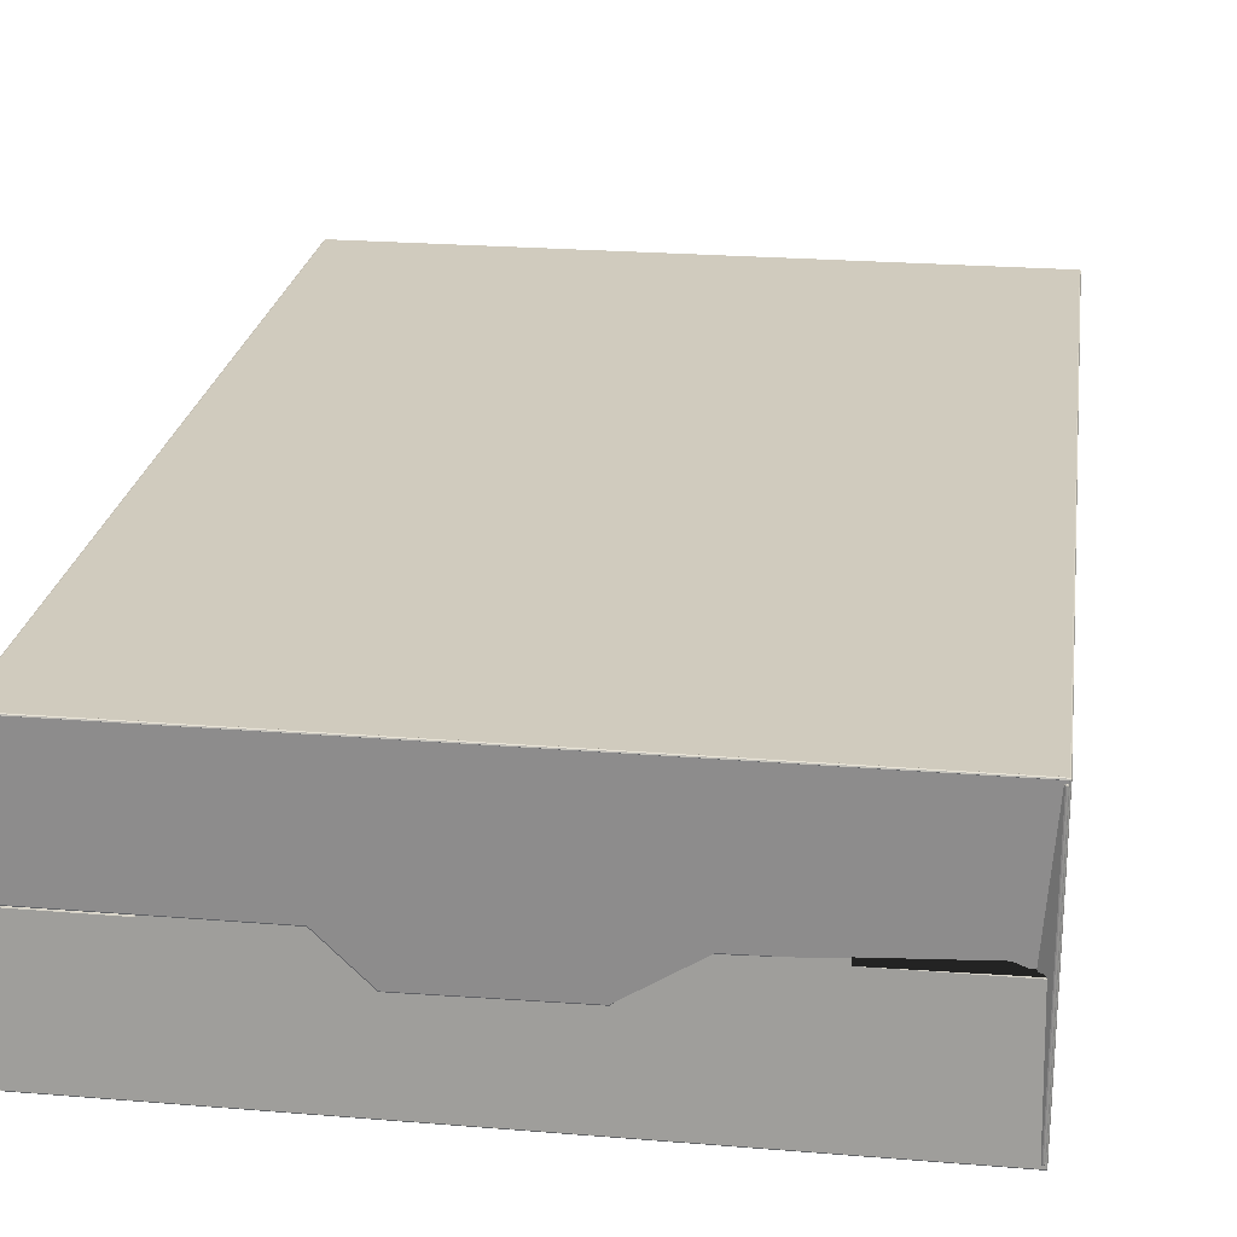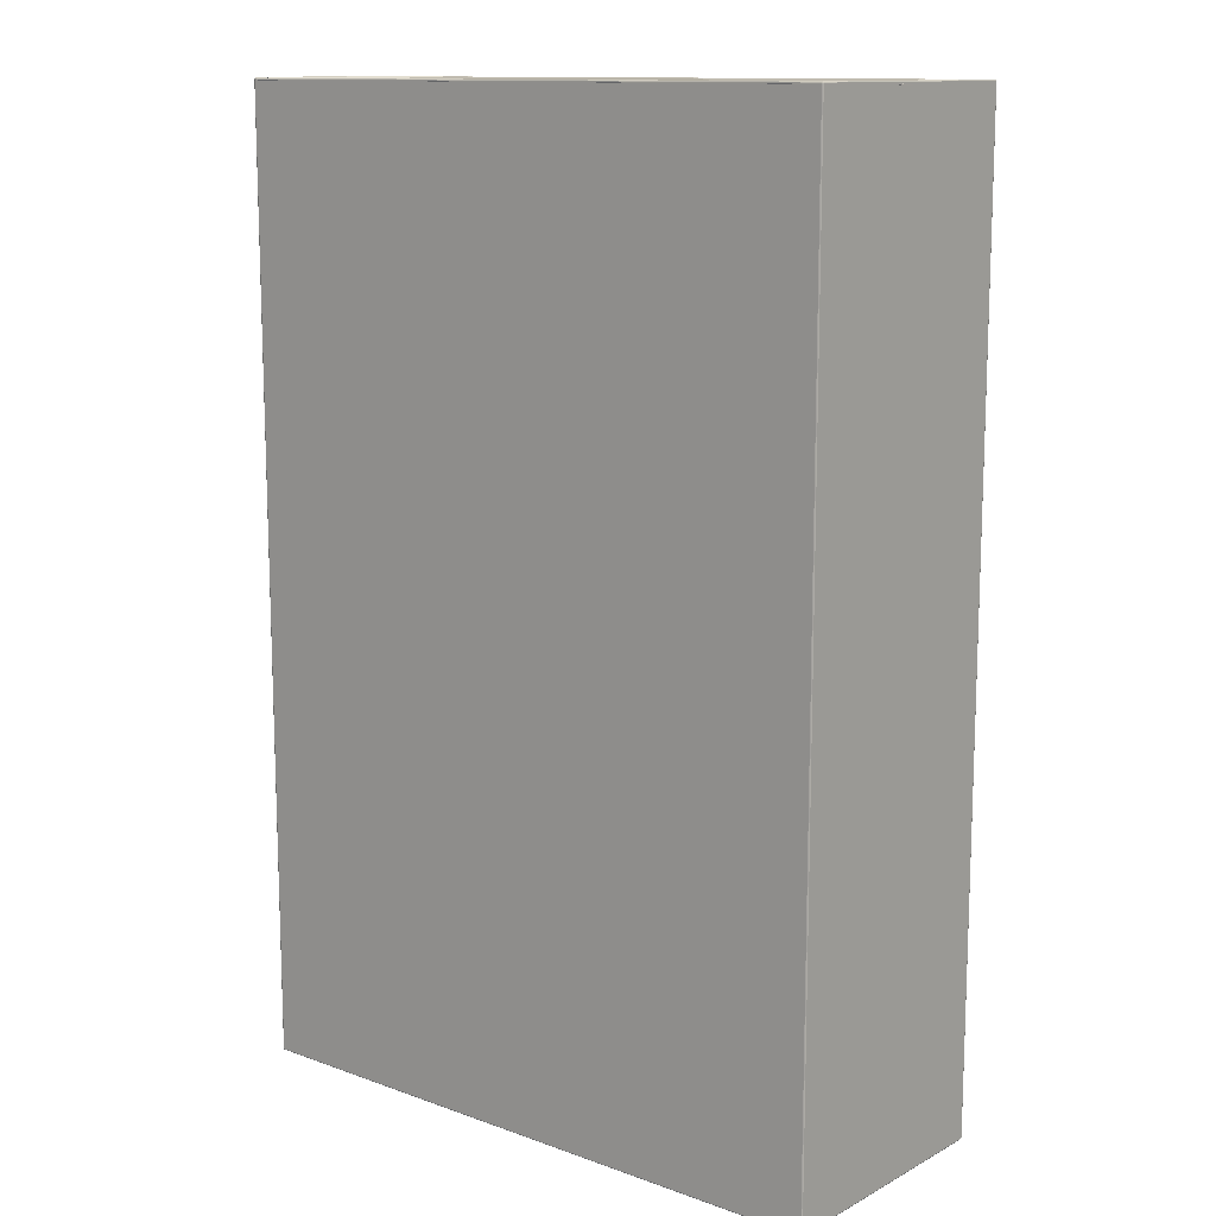
<metadata>
{"format":"obj","ext":"obj","renderer":"f3d","projection":"perspective","resolution":1024,"background":"white","views":[{"elev":23.4,"azim":7.9,"up":"+Y"},{"elev":12.5,"azim":-140.3,"up":"+Z"}]}
</metadata>
<code>
o link_cereal_box_Cube.003
v -0.09965 -0.03965 -0
v -0.09965 -0.04 0.000354
v -0.1 -0.03965 0.000354
v -0.09965 -0.0399 0.000104
v -0.09985 -0.03985 0.000149
v -0.0999 -0.0399 0.000354
v -0.0999 -0.03965 0.000104
v -0.1 -0.03965 0.2996
v -0.09965 -0.04 0.2996
v -0.09965 -0.03965 0.3
v -0.0999 -0.0399 0.2996
v -0.09985 -0.03985 0.2999
v -0.09965 -0.0399 0.2999
v -0.0999 -0.03965 0.2999
v -0.09965 0.03965 -0
v -0.1 0.03965 0.000354
v -0.09965 0.04 0.000354
v -0.0999 0.03965 0.000104
v -0.09985 0.03985 0.000149
v -0.0999 0.0399 0.000354
v -0.09965 0.0399 0.000104
v -0.09965 0.03965 0.3
v -0.09965 0.04 0.2996
v -0.1 0.03965 0.2996
v -0.09965 0.0399 0.2999
v -0.09985 0.03985 0.2999
v -0.0999 0.0399 0.2996
v -0.0999 0.03965 0.2999
v 0.09965 -0.03965 -0
v 0.1 -0.03965 0.000354
v 0.09965 -0.04 0.000354
v 0.0999 -0.03965 0.000104
v 0.09985 -0.03985 0.000149
v 0.0999 -0.0399 0.000354
v 0.09965 -0.0399 0.000104
v 0.09965 -0.03965 0.3
v 0.09965 -0.04 0.2996
v 0.1 -0.03965 0.2996
v 0.09965 -0.0399 0.2999
v 0.09985 -0.03985 0.2999
v 0.0999 -0.0399 0.2996
v 0.0999 -0.03965 0.2999
v 0.09965 0.03965 -0
v 0.09965 0.04 0.000354
v 0.1 0.03965 0.000354
v 0.09965 0.0399 0.000104
v 0.09985 0.03985 0.000149
v 0.0999 0.0399 0.000354
v 0.0999 0.03965 0.000104
v 0.1 0.03965 0.2996
v 0.09965 0.04 0.2996
v 0.09965 0.03965 0.3
v 0.0999 0.0399 0.2996
v 0.09985 0.03985 0.2999
v 0.09965 0.0399 0.2999
v 0.0999 0.03965 0.2999
v -0.1 0.03966 0.2996
v -0.09965 0.03965 0.3
v -0.09965 0.04001 0.2996
v -0.0999 0.03965 0.2999
v -0.09985 0.03986 0.2999
v -0.09965 0.0399 0.2999
v -0.0999 0.03991 0.2996
v 0.09964 0.04001 0.2996
v 0.09965 0.03965 0.3
v 0.1 0.03966 0.2996
v 0.09965 0.0399 0.2999
v 0.09985 0.03986 0.2998
v 0.0999 0.03965 0.2999
v 0.09989 0.03991 0.2996
v 0.1 0.000491 0.2972
v 0.09965 0.000484 0.2975
v 0.09964 0.000137 0.2972
v 0.0999 0.000486 0.2974
v 0.09985 0.000283 0.2974
v 0.09965 0.000236 0.2974
v 0.09989 0.000241 0.2972
v -0.1 0.000369 0.2991
v -0.09965 1.5e-05 0.2991
v -0.09965 0.000363 0.2995
v -0.0999 0.000119 0.2991
v -0.09985 0.000161 0.2993
v -0.09965 0.000114 0.2994
v -0.0999 0.000364 0.2994
v -0.03746 1.5e-05 0.2991
v -0.03685 -0.000228 0.2991
v -0.03696 0.000362 0.2994
v -0.03713 -5.6e-05 0.2991
v -0.0371 2.4e-05 0.2993
v -0.03696 1.5e-05 0.2994
v -0.03721 0.000114 0.2993
v 0.03242 1.6e-05 0.2991
v 0.03193 0.000362 0.2995
v 0.0318 -0.000225 0.2991
v 0.03217 0.000115 0.2993
v 0.03206 2.5e-05 0.2993
v 0.03192 1.6e-05 0.2994
v 0.03209 -5.5e-05 0.2991
v -0.02425 -0.01217 0.2996
v -0.02364 -0.0124 0.2996
v -0.02386 -0.01206 0.2999
v -0.02397 -0.01234 0.2996
v -0.02395 -0.0123 0.2998
v -0.02375 -0.01231 0.2998
v -0.02411 -0.01216 0.2998
v 0.0188 -0.01189 0.2996
v 0.01941 -0.01165 0.2996
v 0.01901 -0.01154 0.2999
v 0.01912 -0.01182 0.2996
v 0.01911 -0.01178 0.2998
v 0.01926 -0.01165 0.2998
v 0.01891 -0.01179 0.2998
v -0.1 -0.03967 0.2996
v -0.09965 -0.04002 0.2996
v -0.09965 -0.03963 0.3
v -0.0999 -0.03992 0.2996
v -0.09985 -0.03985 0.2998
v -0.09965 -0.03989 0.2999
v -0.0999 -0.03964 0.2999
v 0.1 -0.03967 0.2996
v 0.09965 -0.03963 0.3
v 0.09965 -0.04002 0.2996
v 0.0999 -0.03964 0.2999
v 0.09985 -0.03985 0.2998
v 0.09965 -0.03989 0.2999
v 0.0999 -0.03992 0.2996
v 0.1 -0.000385 0.2989
v 0.09965 -3e-05 0.2989
v 0.09965 -0.000347 0.2992
v 0.0999 -0.000135 0.2989
v 0.09985 -0.000159 0.2991
v 0.09965 -0.000108 0.2991
v 0.0999 -0.000359 0.2991
v -0.1 -0.000385 0.2989
v -0.09965 -0.000347 0.2992
v -0.09965 -3e-05 0.2989
v -0.0999 -0.000359 0.2991
v -0.09985 -0.000159 0.2991
v -0.09965 -0.000108 0.2991
v -0.0999 -0.000135 0.2989
v -0.06981 0.01022 0.2929
v -0.06946 0.01029 0.2933
v -0.06946 0.01056 0.2927
v -0.06971 0.01026 0.2931
v -0.06966 0.01044 0.293
v -0.06946 0.0105 0.293
v -0.06971 0.01045 0.2928
v 0.06331 0.01022 0.2929
v 0.06295 0.01056 0.2927
v 0.06295 0.01029 0.2933
v 0.0632 0.01045 0.2928
v 0.06316 0.01044 0.293
v 0.06295 0.0105 0.293
v 0.0632 0.01026 0.2931
v -0.07017 -3e-05 0.2989
v -0.06946 -0.0003 0.2994
v -0.06981 0.000301 0.2987
v -0.06981 -9.4e-05 0.2992
v -0.06981 1e-06 0.2991
v -0.06971 3.8e-05 0.2991
v -0.06992 6.3e-05 0.2988
v 0.06331 0.000301 0.2987
v 0.06295 -0.0003 0.2994
v 0.06366 -3e-05 0.2989
v 0.0632 3.8e-05 0.2991
v 0.06331 1e-06 0.2991
v 0.06331 -9.4e-05 0.2992
v 0.06341 6.3e-05 0.2988
v -0.09962 -0.03861 0.299
v -0.09928 -0.03897 0.2989
v -0.09918 -0.03861 0.2993
v -0.09952 -0.03886 0.299
v -0.09942 -0.03882 0.2992
v -0.09921 -0.03886 0.2992
v -0.09945 -0.03861 0.2992
v -0.09962 0.03859 0.299
v -0.09918 0.03859 0.2993
v -0.09928 0.03894 0.2989
v -0.09945 0.03859 0.2992
v -0.09942 0.03879 0.2992
v -0.09921 0.03884 0.2992
v -0.09952 0.03884 0.299
v -0.04255 -0.03861 0.2826
v -0.04279 -0.03861 0.2831
v -0.04289 -0.03897 0.2827
v -0.04258 -0.03861 0.2829
v -0.04264 -0.03882 0.2829
v -0.04282 -0.03886 0.283
v -0.04265 -0.03886 0.2827
v -0.04255 0.03859 0.2826
v -0.04289 0.03894 0.2827
v -0.04279 0.03859 0.2831
v -0.04265 0.03884 0.2827
v -0.04264 0.03879 0.2829
v -0.04282 0.03884 0.283
v -0.04258 0.03859 0.2829
v 0.09942 -0.03861 0.3001
v 0.09892 -0.03861 0.3002
v 0.09914 -0.03897 0.2999
v 0.09918 -0.03861 0.3002
v 0.09917 -0.03882 0.3002
v 0.09898 -0.03886 0.3001
v 0.09934 -0.03886 0.3
v 0.09942 0.03859 0.3001
v 0.09914 0.03894 0.2999
v 0.09892 0.03859 0.3002
v 0.09934 0.03884 0.3
v 0.09917 0.03879 0.3002
v 0.09898 0.03884 0.3001
v 0.09918 0.03859 0.3002
v 0.05377 -0.03861 0.2621
v 0.05404 -0.03897 0.2624
v 0.05381 -0.03861 0.2626
v 0.05385 -0.03886 0.2622
v 0.05375 -0.03882 0.2624
v 0.05388 -0.03886 0.2626
v 0.05369 -0.03861 0.2624
v 0.05377 0.03859 0.2621
v 0.05381 0.03859 0.2626
v 0.05404 0.03894 0.2624
v 0.05369 0.03859 0.2624
v 0.05375 0.03879 0.2624
v 0.05388 0.03884 0.2626
v 0.05385 0.03884 0.2622
v -0.09907 -0.03907 0.000577
v -0.09942 -0.03907 0.000931
v -0.09907 -0.03942 0.000931
v -0.09932 -0.03907 0.000681
v -0.09927 -0.03927 0.000727
v -0.09932 -0.03932 0.000931
v -0.09907 -0.03932 0.000681
v -0.09965 -0.03965 0.3
v -0.09894 -0.03929 0.2996
v -0.09929 -0.03894 0.2996
v -0.09929 -0.0394 0.2999
v -0.09929 -0.03929 0.2999
v -0.09919 -0.03919 0.2996
v -0.0994 -0.03929 0.2999
v -0.09907 0.03907 0.000577
v -0.09907 0.03942 0.000931
v -0.09942 0.03907 0.000931
v -0.09907 0.03932 0.000681
v -0.09927 0.03927 0.000727
v -0.09932 0.03932 0.000931
v -0.09932 0.03907 0.000681
v -0.09929 0.03894 0.2996
v -0.09894 0.03929 0.2996
v -0.09965 0.03965 0.3
v -0.09919 0.03919 0.2996
v -0.09929 0.03929 0.2999
v -0.09929 0.0394 0.2999
v -0.0994 0.03929 0.2999
v 0.09907 -0.03907 0.000577
v 0.09907 -0.03942 0.000931
v 0.09942 -0.03907 0.000931
v 0.09907 -0.03932 0.000681
v 0.09927 -0.03927 0.000727
v 0.09932 -0.03932 0.000931
v 0.09932 -0.03907 0.000681
v 0.09929 -0.03894 0.2996
v 0.09894 -0.03929 0.2996
v 0.09965 -0.03965 0.3
v 0.09919 -0.03919 0.2996
v 0.09929 -0.03929 0.2999
v 0.09929 -0.0394 0.2999
v 0.0994 -0.03929 0.2999
v 0.09907 0.03907 0.000577
v 0.09942 0.03907 0.000931
v 0.09907 0.03942 0.000931
v 0.09932 0.03907 0.000681
v 0.09927 0.03927 0.000727
v 0.09932 0.03932 0.000931
v 0.09907 0.03932 0.000681
v 0.09965 0.03965 0.3
v 0.09894 0.03929 0.2996
v 0.09929 0.03894 0.2996
v 0.09929 0.0394 0.2999
v 0.09929 0.03929 0.2999
v 0.09919 0.03919 0.2996
v 0.0994 0.03929 0.2999
v -0.1 0.03966 0.2994
v -0.09965 0.04002 0.2994
v -0.09965 0.03967 0.299
v -0.0999 0.03991 0.2994
v -0.09985 0.03987 0.2991
v -0.09965 0.03992 0.2991
v -0.0999 0.03967 0.2991
v 0.09964 0.04002 0.2994
v 0.1 0.03966 0.2993
v 0.09964 0.03967 0.299
v 0.09989 0.03991 0.2993
v 0.09985 0.03987 0.2991
v 0.09989 0.03967 0.2991
v 0.09964 0.03992 0.2991
v 0.1 0.000496 0.2969
v 0.09964 0.000142 0.2969
v 0.09964 0.000501 0.2965
v 0.09989 0.000246 0.2969
v 0.09985 0.000295 0.2967
v 0.09964 0.000249 0.2966
v 0.09989 0.0005 0.2966
v -0.1 0.000374 0.2988
v -0.09965 0.00038 0.2985
v -0.09965 2e-05 0.2988
v -0.0999 0.000378 0.2986
v -0.09985 0.000173 0.2986
v -0.09965 0.000128 0.2986
v -0.0999 0.000124 0.2988
v -0.03746 2e-05 0.2988
v -0.03696 0.000379 0.2984
v -0.03685 -0.000223 0.2988
v -0.03721 0.000128 0.2986
v -0.0371 3.5e-05 0.2986
v -0.03696 2.4e-05 0.2986
v -0.03713 -5.1e-05 0.2988
v 0.03241 2.1e-05 0.2988
v 0.0318 -0.00022 0.2988
v 0.03192 0.000379 0.2985
v 0.03209 -5e-05 0.2988
v 0.03206 3.6e-05 0.2986
v 0.03191 2.5e-05 0.2986
v 0.03217 0.000128 0.2986
v -0.02425 -0.01216 0.2993
v -0.02386 -0.01204 0.2989
v -0.02364 -0.0124 0.2993
v -0.02411 -0.01215 0.299
v -0.02395 -0.01228 0.2991
v -0.02375 -0.01229 0.299
v -0.02397 -0.01233 0.2993
v 0.01879 -0.01189 0.2993
v 0.01901 -0.01153 0.2989
v 0.01941 -0.01165 0.2993
v 0.0189 -0.01178 0.299
v 0.0191 -0.01177 0.2991
v 0.01926 -0.01164 0.299
v 0.01912 -0.01182 0.2993
v -0.1 -0.0397 0.2994
v -0.09965 -0.03974 0.299
v -0.09965 -0.04005 0.2994
v -0.0999 -0.03973 0.2991
v -0.09985 -0.03992 0.2992
v -0.09965 -0.03998 0.2991
v -0.0999 -0.03995 0.2994
v 0.1 -0.0397 0.2994
v 0.09965 -0.04005 0.2994
v 0.09965 -0.03974 0.299
v 0.0999 -0.03995 0.2994
v 0.09985 -0.03992 0.2992
v 0.09965 -0.03998 0.2991
v 0.0999 -0.03973 0.2991
v 0.1 -0.000415 0.2986
v 0.09965 -0.00045 0.2983
v 0.09965 -6e-05 0.2986
v 0.0999 -0.00044 0.2984
v 0.09985 -0.000231 0.2984
v 0.09965 -0.000189 0.2984
v 0.0999 -0.000164 0.2986
v -0.1 -0.000415 0.2986
v -0.09965 -6e-05 0.2986
v -0.09965 -0.00045 0.2983
v -0.0999 -0.000164 0.2986
v -0.09985 -0.000231 0.2984
v -0.09965 -0.000189 0.2984
v -0.0999 -0.00044 0.2984
v -0.06981 0.0102 0.2927
v -0.06946 0.01053 0.2924
v -0.06946 0.01019 0.2923
v -0.06971 0.01043 0.2925
v -0.06966 0.01037 0.2923
v -0.06946 0.01042 0.2922
v -0.06971 0.01019 0.2924
v 0.06331 0.0102 0.2927
v 0.06295 0.01019 0.2923
v 0.06295 0.01053 0.2924
v 0.0632 0.01019 0.2924
v 0.06316 0.01037 0.2923
v 0.06295 0.01042 0.2922
v 0.0632 0.01043 0.2925
v -0.07017 -6e-05 0.2986
v -0.06981 0.000278 0.2984
v -0.06946 -0.000402 0.2984
v -0.06992 3.6e-05 0.2985
v -0.06981 -8.1e-05 0.2984
v -0.06971 -9.9e-05 0.2984
v -0.06981 -0.000176 0.2984
v 0.06331 0.000278 0.2984
v 0.06366 -6e-05 0.2986
v 0.06295 -0.000402 0.2984
v 0.06341 3.6e-05 0.2985
v 0.06331 -8.1e-05 0.2984
v 0.06331 -0.000176 0.2984
v 0.0632 -9.9e-05 0.2984
v -0.0997 -0.03861 0.2987
v -0.09946 -0.03861 0.2983
v -0.09936 -0.03897 0.2987
v -0.09967 -0.03861 0.2985
v -0.09962 -0.03882 0.2985
v -0.09943 -0.03886 0.2984
v -0.0996 -0.03886 0.2987
v -0.0997 0.03859 0.2987
v -0.09936 0.03894 0.2987
v -0.09946 0.03859 0.2983
v -0.0996 0.03884 0.2987
v -0.09962 0.03879 0.2985
v -0.09943 0.03884 0.2984
v -0.09967 0.03859 0.2985
v -0.04263 -0.03861 0.2824
v -0.04297 -0.03897 0.2825
v -0.04307 -0.03861 0.2821
v -0.04273 -0.03886 0.2824
v -0.04283 -0.03882 0.2822
v -0.04304 -0.03886 0.2822
v -0.0428 -0.03861 0.2822
v -0.04263 0.03859 0.2824
v -0.04307 0.03859 0.2821
v -0.04297 0.03894 0.2825
v -0.0428 0.03859 0.2822
v -0.04283 0.03879 0.2822
v -0.04304 0.03884 0.2822
v -0.04273 0.03884 0.2824
v 0.0996 -0.03861 0.2999
v 0.09933 -0.03897 0.2997
v 0.09956 -0.03861 0.2994
v 0.09952 -0.03886 0.2998
v 0.09962 -0.03882 0.2996
v 0.09949 -0.03886 0.2995
v 0.09968 -0.03861 0.2996
v 0.0996 0.03859 0.2999
v 0.09956 0.03859 0.2994
v 0.09933 0.03894 0.2997
v 0.09968 0.03859 0.2996
v 0.09962 0.03879 0.2996
v 0.09949 0.03884 0.2995
v 0.09952 0.03884 0.2998
v 0.05396 -0.03861 0.2619
v 0.05445 -0.03861 0.2619
v 0.05423 -0.03897 0.2621
v 0.05419 -0.03861 0.2618
v 0.0542 -0.03882 0.2619
v 0.05439 -0.03886 0.2619
v 0.05403 -0.03886 0.262
v 0.05396 0.03859 0.2619
v 0.05423 0.03894 0.2621
v 0.05445 0.03859 0.2619
v 0.05403 0.03884 0.262
v 0.0542 0.03879 0.2619
v 0.05439 0.03884 0.2619
v 0.05419 0.03859 0.2618
f 22 10 232 248
f 52 22 248 274
f 36 52 274 262
f 2 31 37 9
f 24 16 3 8
f 59 64 288 282
f 122 114 339 345
f 185 170 395 408
f 199 212 437 422
f 247 240 269 275
f 260 276 268 255
f 290 297 318 331 324 310 303 283
f 227 233 261 254
f 246 234 226 241
f 352 346 338 360 381 367 373 388
f 402 415 409 394
f 423 436 444 429
f 10 36 262 232
f 78 57 281 302
f 38 30 45 50
f 23 51 44 17
f 65 58 80 87 101 108 93 72
f 66 71 295 289
f 73 92 316 296
f 99 86 311 323
f 94 107 332 317
f 85 79 304 309
f 113 134 358 337
f 106 100 325 330
f 164 128 353 387
f 129 163 150 142 156 135 115 121
f 157 141 365 380
f 169 176 400 393
f 143 149 374 366
f 148 162 386 372
f 136 155 379 359
f 127 120 344 351
f 177 171 184 192
f 204 197 421 428
f 190 183 407 414
f 178 191 416 401
f 198 206 219 213
f 239 225 253 267
f 220 205 430 443
f 211 218 442 435
f 1 4 5 7
f 2 6 5 4
f 3 7 5 6
f 8 11 12 14
f 9 13 12 11
f 10 14 12 13
f 15 18 19 21
f 16 20 19 18
f 17 21 19 20
f 22 25 26 28
f 23 27 26 25
f 24 28 26 27
f 29 32 33 35
f 30 34 33 32
f 31 35 33 34
f 36 39 40 42
f 37 41 40 39
f 38 42 40 41
f 43 46 47 49
f 44 48 47 46
f 45 49 47 48
f 50 53 54 56
f 51 55 54 53
f 52 56 54 55
f 57 60 61 63
f 58 62 61 60
f 59 63 61 62
f 64 67 68 70
f 65 69 68 67
f 66 70 68 69
f 71 74 75 77
f 72 76 75 74
f 73 77 75 76
f 78 81 82 84
f 79 83 82 81
f 80 84 82 83
f 85 88 89 91
f 86 90 89 88
f 87 91 89 90
f 92 95 96 98
f 93 97 96 95
f 94 98 96 97
f 99 102 103 105
f 100 104 103 102
f 101 105 103 104
f 106 109 110 112
f 107 111 110 109
f 108 112 110 111
f 113 116 117 119
f 114 118 117 116
f 115 119 117 118
f 120 123 124 126
f 121 125 124 123
f 122 126 124 125
f 127 130 131 133
f 128 132 131 130
f 129 133 131 132
f 134 137 138 140
f 135 139 138 137
f 136 140 138 139
f 141 144 145 147
f 142 146 145 144
f 143 147 145 146
f 148 151 152 154
f 149 153 152 151
f 150 154 152 153
f 155 158 159 161
f 156 160 159 158
f 157 161 159 160
f 162 165 166 168
f 163 167 166 165
f 164 168 166 167
f 169 172 173 175
f 170 174 173 172
f 171 175 173 174
f 176 179 180 182
f 177 181 180 179
f 178 182 180 181
f 183 186 187 189
f 184 188 187 186
f 185 189 187 188
f 190 193 194 196
f 191 195 194 193
f 192 196 194 195
f 197 200 201 203
f 198 202 201 200
f 199 203 201 202
f 204 207 208 210
f 205 209 208 207
f 206 210 208 209
f 211 214 215 217
f 212 216 215 214
f 213 217 215 216
f 218 221 222 224
f 219 223 222 221
f 220 224 222 223
f 225 228 229 231
f 226 230 229 228
f 227 231 229 230
f 232 235 236 238
f 233 237 236 235
f 234 238 236 237
f 239 242 243 245
f 240 244 243 242
f 241 245 243 244
f 246 249 250 252
f 247 251 250 249
f 248 252 250 251
f 253 256 257 259
f 254 258 257 256
f 255 259 257 258
f 260 263 264 266
f 261 265 264 263
f 262 266 264 265
f 267 270 271 273
f 268 272 271 270
f 269 273 271 272
f 274 277 278 280
f 275 279 278 277
f 276 280 278 279
f 281 284 285 287
f 282 286 285 284
f 283 287 285 286
f 288 291 292 294
f 289 293 292 291
f 290 294 292 293
f 295 298 299 301
f 296 300 299 298
f 297 301 299 300
f 302 305 306 308
f 303 307 306 305
f 304 308 306 307
f 309 312 313 315
f 310 314 313 312
f 311 315 313 314
f 316 319 320 322
f 317 321 320 319
f 318 322 320 321
f 323 326 327 329
f 324 328 327 326
f 325 329 327 328
f 330 333 334 336
f 331 335 334 333
f 332 336 334 335
f 337 340 341 343
f 338 342 341 340
f 339 343 341 342
f 344 347 348 350
f 345 349 348 347
f 346 350 348 349
f 351 354 355 357
f 352 356 355 354
f 353 357 355 356
f 358 361 362 364
f 359 363 362 361
f 360 364 362 363
f 365 368 369 371
f 366 370 369 368
f 367 371 369 370
f 372 375 376 378
f 373 377 376 375
f 374 378 376 377
f 379 382 383 385
f 380 384 383 382
f 381 385 383 384
f 386 389 390 392
f 387 391 390 389
f 388 392 390 391
f 393 396 397 399
f 394 398 397 396
f 395 399 397 398
f 400 403 404 406
f 401 405 404 403
f 402 406 404 405
f 407 410 411 413
f 408 412 411 410
f 409 413 411 412
f 414 417 418 420
f 415 419 418 417
f 416 420 418 419
f 421 424 425 427
f 422 426 425 424
f 423 427 425 426
f 428 431 432 434
f 429 433 432 431
f 430 434 432 433
f 435 438 439 441
f 436 440 439 438
f 437 441 439 440
f 442 445 446 448
f 443 447 446 445
f 444 448 446 447
f 15 1 7 18
f 18 7 3 16
f 10 22 28 14
f 14 28 24 8
f 29 43 49 32
f 32 49 45 30
f 52 36 42 56
f 56 42 38 50
f 8 3 6 11
f 11 6 2 9
f 23 17 20 27
f 27 20 16 24
f 30 38 41 34
f 34 41 37 31
f 50 45 48 53
f 53 48 44 51
f 43 15 21 46
f 46 21 17 44
f 22 52 55 25
f 25 55 51 23
f 1 29 35 4
f 4 35 31 2
f 36 10 13 39
f 39 13 9 37
f 80 58 60 84
f 84 60 57 78
f 58 65 67 62
f 62 67 64 59
f 65 72 74 69
f 69 74 71 66
f 87 80 83 91
f 91 83 79 85
f 101 87 90 105
f 105 90 86 99
f 72 93 95 76
f 76 95 92 73
f 108 101 104 112
f 112 104 100 106
f 93 108 111 97
f 97 111 107 94
f 129 121 123 133
f 133 123 120 127
f 115 135 137 119
f 119 137 134 113
f 155 136 139 158
f 158 139 135 156
f 162 148 154 165
f 165 154 150 163
f 141 157 160 144
f 144 160 156 142
f 149 143 146 153
f 153 146 142 150
f 128 164 167 132
f 132 167 163 129
f 121 115 118 125
f 125 118 114 122
f 171 177 179 175
f 175 179 176 169
f 183 190 196 186
f 186 196 192 184
f 191 178 181 195
f 195 181 177 192
f 170 185 188 174
f 174 188 184 171
f 206 198 200 210
f 210 200 197 204
f 218 211 217 221
f 221 217 213 219
f 212 199 202 216
f 216 202 198 213
f 205 220 223 209
f 209 223 219 206
f 241 226 228 245
f 245 228 225 239
f 234 246 252 238
f 238 252 248 232
f 255 268 270 259
f 259 270 267 253
f 276 260 266 280
f 280 266 262 274
f 233 227 230 237
f 237 230 226 234
f 246 241 244 249
f 249 244 240 247
f 254 261 263 258
f 258 263 260 255
f 275 269 272 279
f 279 272 268 276
f 269 240 242 273
f 273 242 239 267
f 247 275 277 251
f 251 277 274 248
f 227 254 256 231
f 231 256 253 225
f 261 233 235 265
f 265 235 232 262
f 302 281 287 305
f 305 287 283 303
f 282 288 294 286
f 286 294 290 283
f 289 295 301 293
f 293 301 297 290
f 309 304 307 312
f 312 307 303 310
f 323 311 314 326
f 326 314 310 324
f 296 316 322 300
f 300 322 318 297
f 330 325 328 333
f 333 328 324 331
f 317 332 335 321
f 321 335 331 318
f 351 344 350 354
f 354 350 346 352
f 337 358 364 340
f 340 364 360 338
f 381 360 363 385
f 385 363 359 379
f 388 373 375 392
f 392 375 372 386
f 367 381 384 371
f 371 384 380 365
f 373 367 370 377
f 377 370 366 374
f 352 388 391 356
f 356 391 387 353
f 345 339 342 349
f 349 342 338 346
f 393 400 406 396
f 396 406 402 394
f 409 415 417 413
f 413 417 414 407
f 415 402 405 419
f 419 405 401 416
f 394 409 412 398
f 398 412 408 395
f 428 421 427 431
f 431 427 423 429
f 444 436 438 448
f 448 438 435 442
f 436 423 426 440
f 440 426 422 437
f 429 444 447 433
f 433 447 443 430
f 59 282 284 63
f 63 284 281 57
f 66 289 291 70
f 70 291 288 64
f 73 296 298 77
f 77 298 295 71
f 78 302 308 81
f 81 308 304 79
f 85 309 315 88
f 88 315 311 86
f 94 317 319 98
f 98 319 316 92
f 99 323 329 102
f 102 329 325 100
f 106 330 336 109
f 109 336 332 107
f 113 337 343 116
f 116 343 339 114
f 122 345 347 126
f 126 347 344 120
f 127 351 357 130
f 130 357 353 128
f 136 359 361 140
f 140 361 358 134
f 143 366 368 147
f 147 368 365 141
f 148 372 378 151
f 151 378 374 149
f 157 380 382 161
f 161 382 379 155
f 164 387 389 168
f 168 389 386 162
f 169 393 399 172
f 172 399 395 170
f 178 401 403 182
f 182 403 400 176
f 185 408 410 189
f 189 410 407 183
f 190 414 420 193
f 193 420 416 191
f 199 422 424 203
f 203 424 421 197
f 204 428 434 207
f 207 434 430 205
f 211 435 441 214
f 214 441 437 212
f 220 443 445 224
f 224 445 442 218
f 15 43 29 1

</code>
